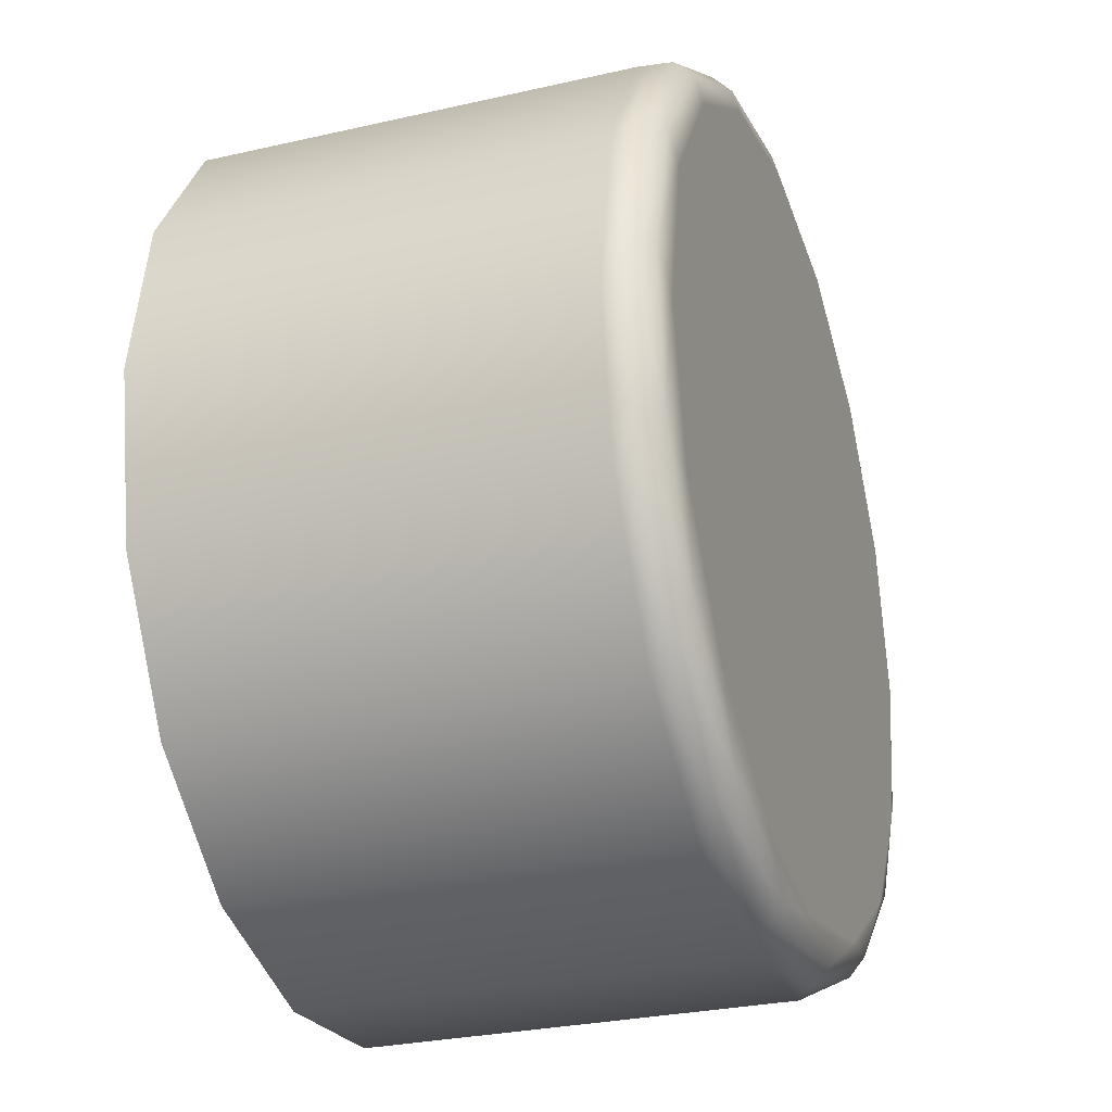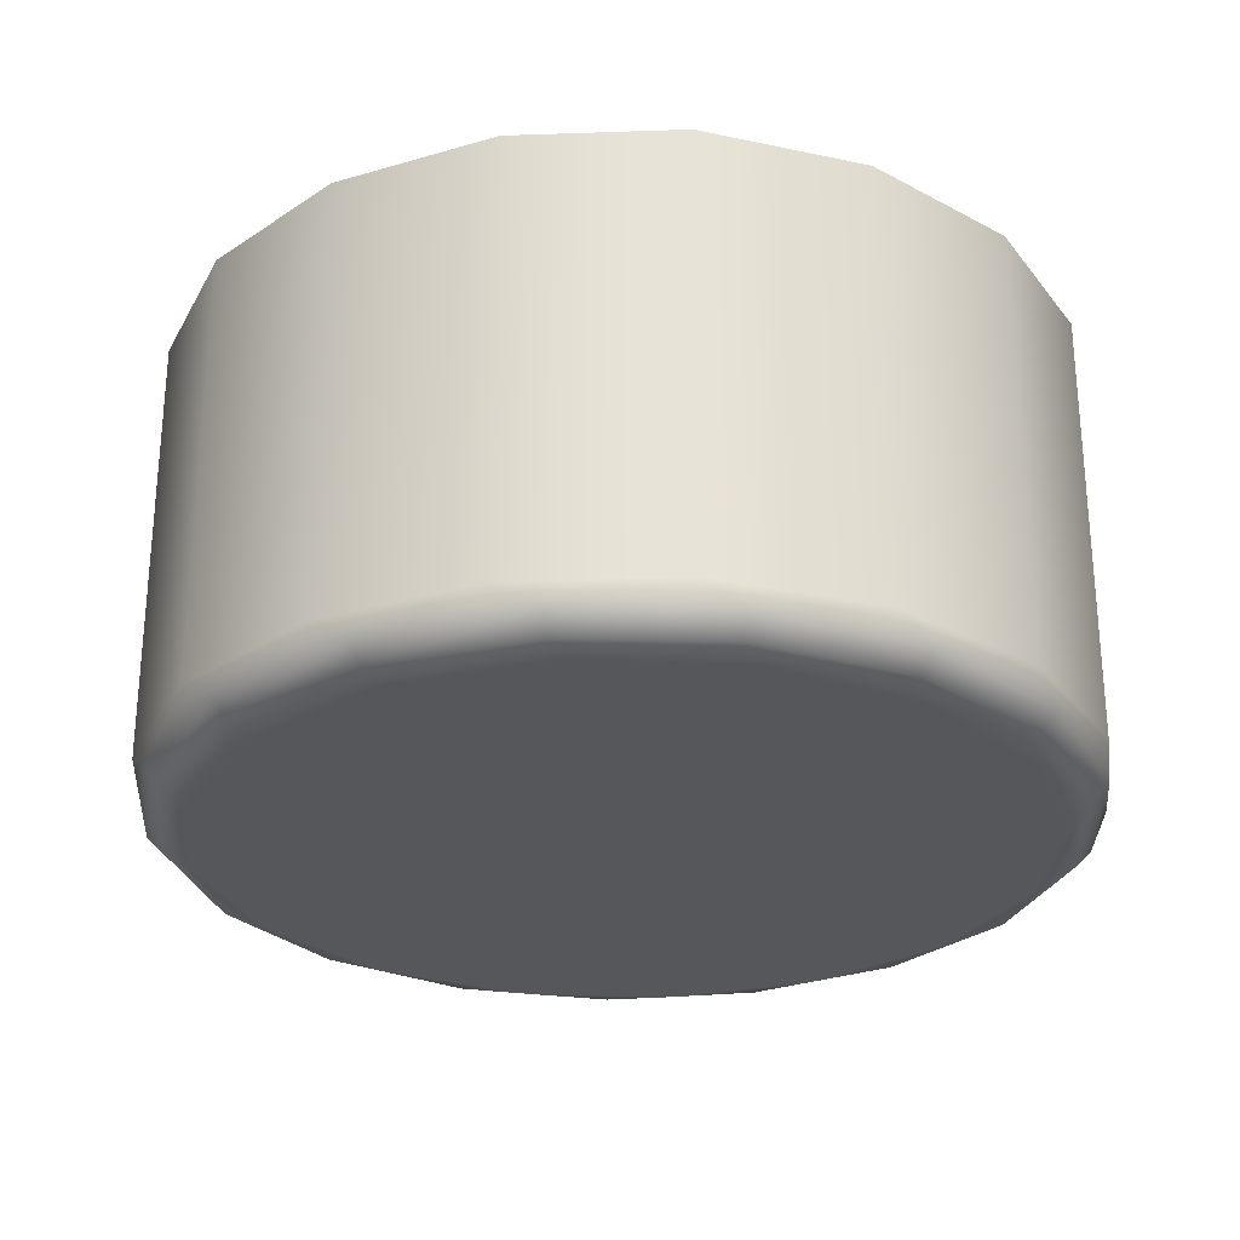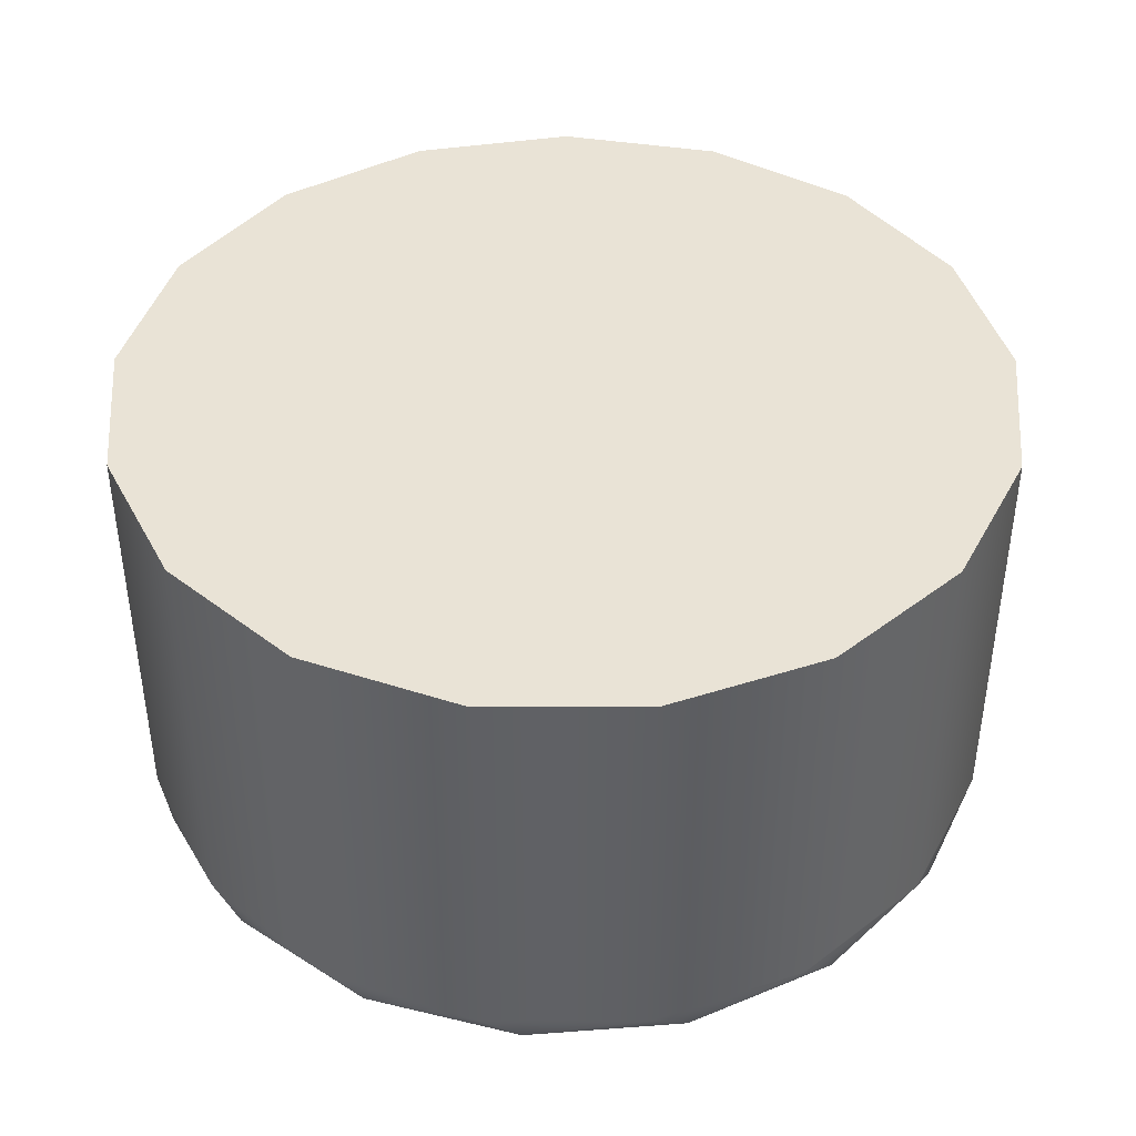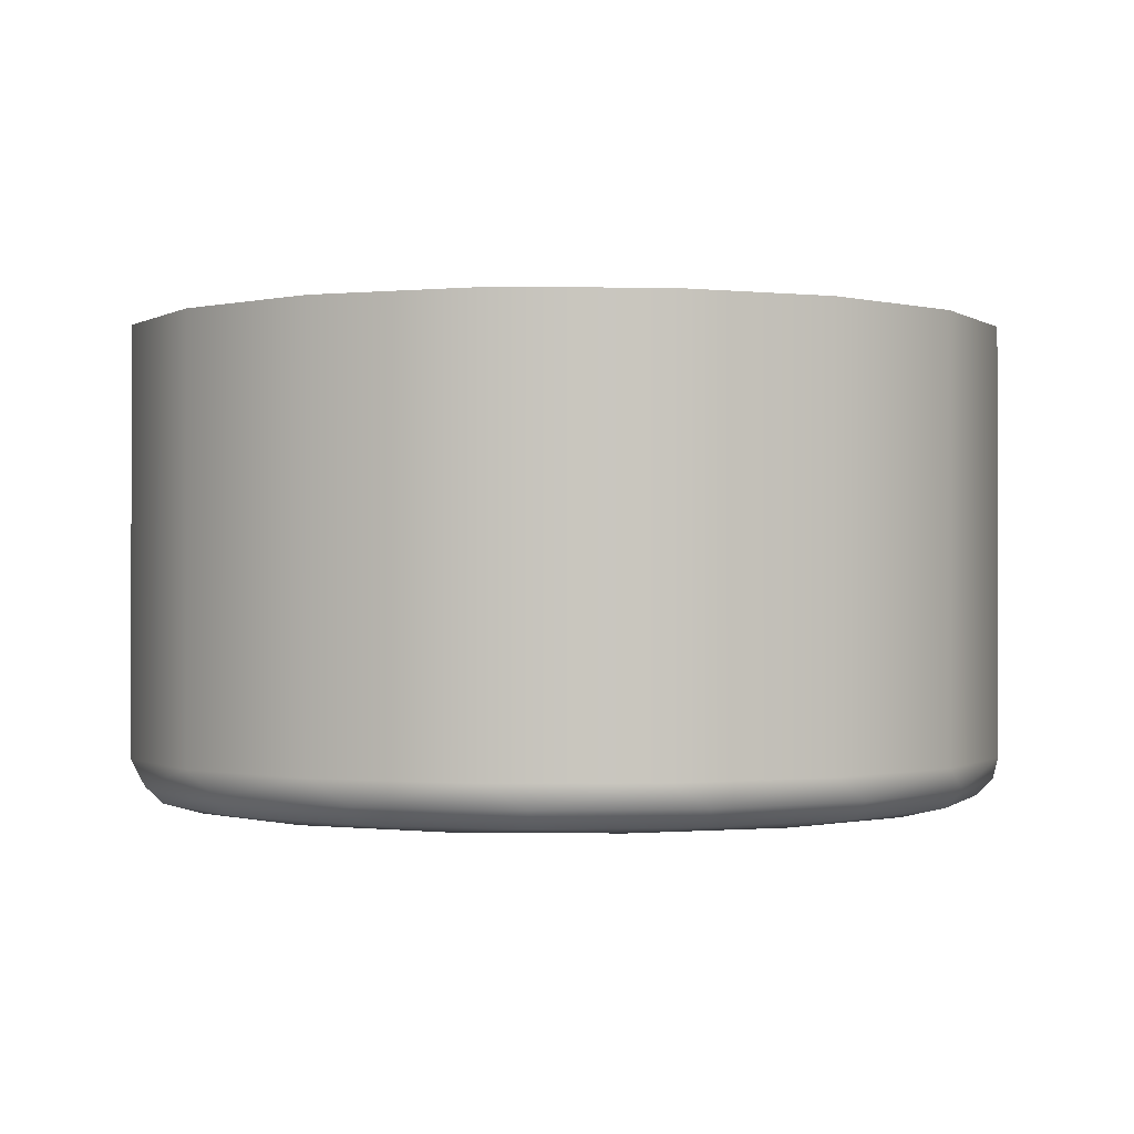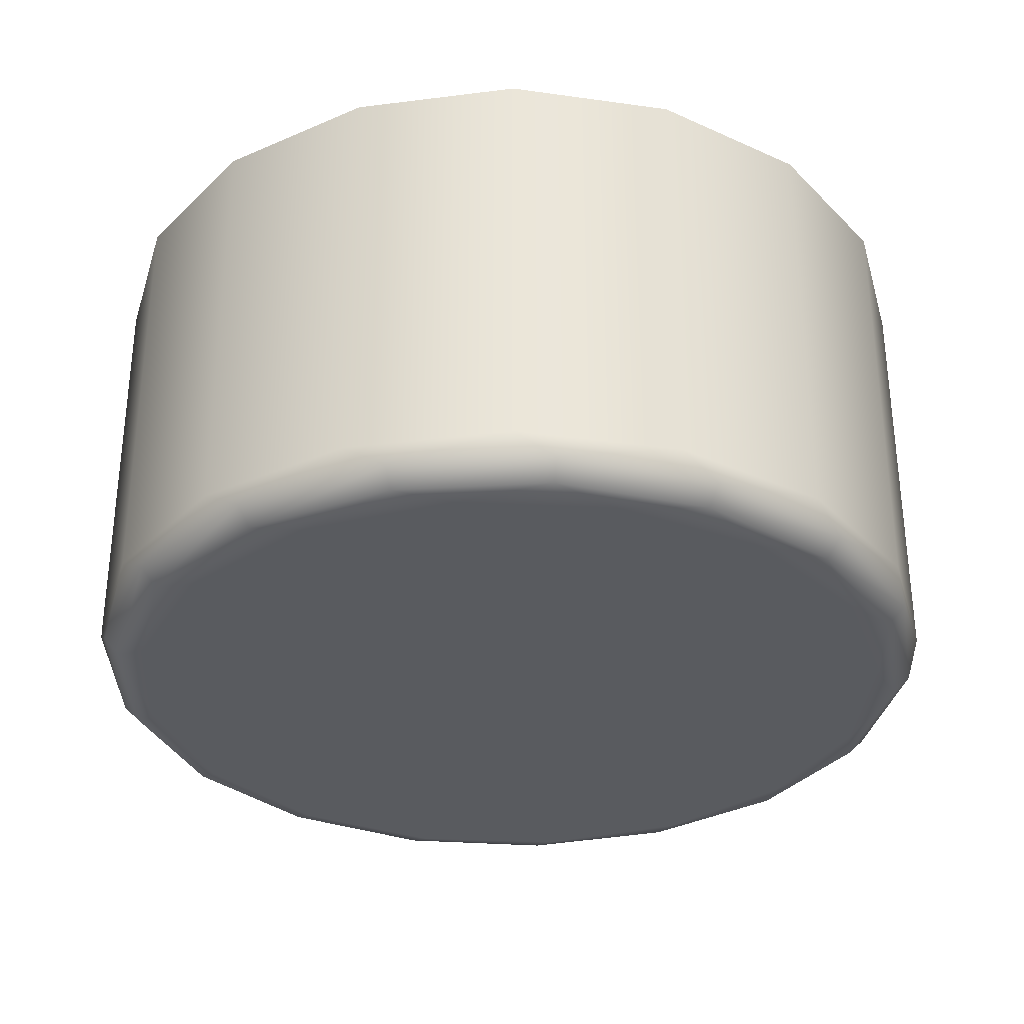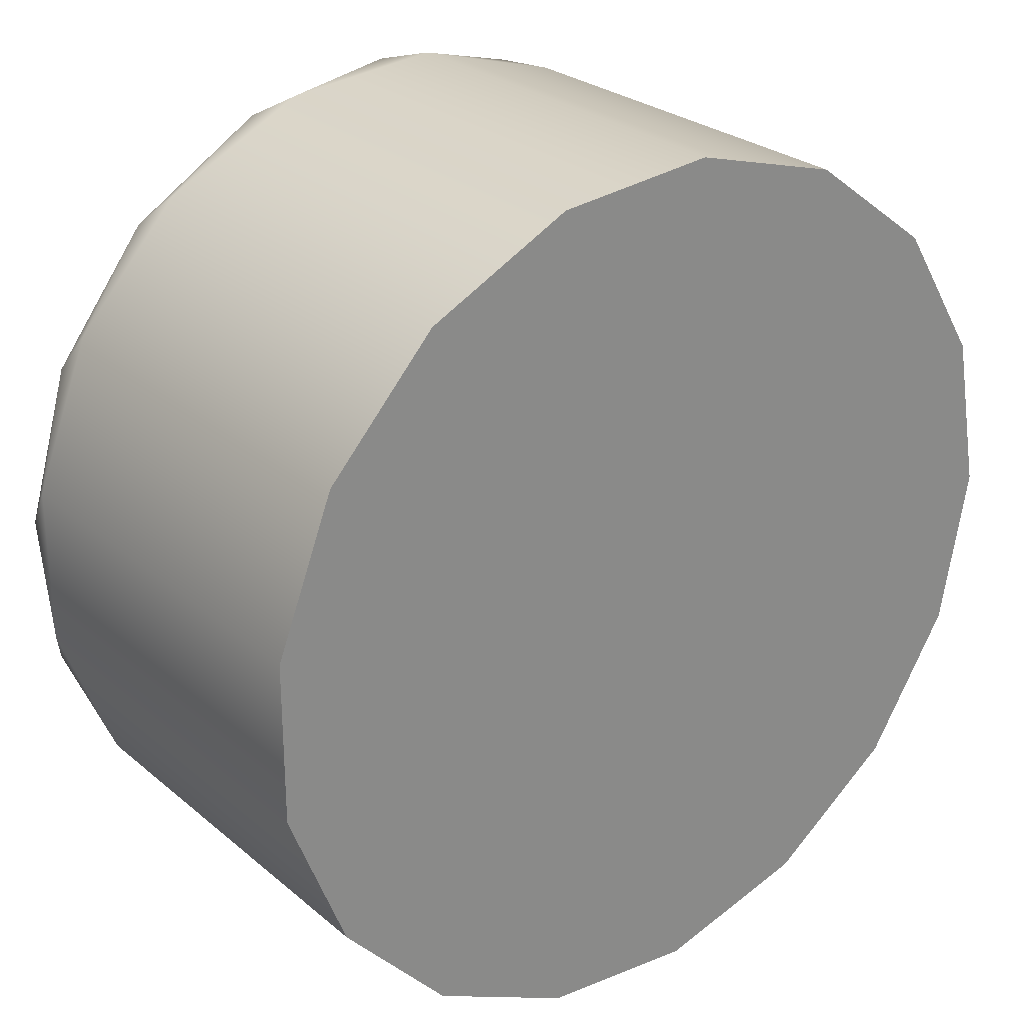
<metadata>
{"format":"obj","ext":"obj","renderer":"f3d","projection":"perspective","resolution":1024,"background":"white","views":[{"elev":-28.2,"azim":-70.9,"up":"+Z"},{"elev":-27.2,"azim":29.5,"up":"+Y"},{"elev":42.2,"azim":-142.8,"up":"+Y"},{"elev":-0.5,"azim":-165.4,"up":"+Y"},{"elev":-32.0,"azim":142.4,"up":"+Y"},{"elev":26.7,"azim":142.0,"up":"+Z"}]}
</metadata>
<code>
g B
v 111.8 -12.1 22
v 112 -12.1 20.65
v 112.7 -12.1 19.47
v 113.8 -12.1 18.64
v 115.2 -12.1 18.27
v 116.5 -12.1 18.39
v 117.8 -12.1 19.01
v 118.7 -12.1 20.03
v 119.2 -12.1 21.31
v 119.2 -12.1 22.69
v 118.7 -12.1 23.97
v 117.8 -12.1 24.99
v 116.5 -12.1 25.61
v 115.2 -12.1 25.73
v 113.8 -12.1 25.36
v 112.7 -12.1 24.53
v 112 -12.1 23.35
v 112.2 -12.5 22
v 112.4 -12.5 23.28
v 113.1 -12.5 24.37
v 114.2 -12.5 25.09
v 115.5 -12.5 25.35
v 116.8 -12.5 25.09
v 117.9 -12.5 24.37
v 118.6 -12.5 23.28
v 118.8 -12.5 22
v 118.6 -12.5 20.72
v 117.9 -12.5 19.63
v 116.8 -12.5 18.91
v 115.5 -12.5 18.65
v 114.2 -12.5 18.91
v 113.1 -12.5 19.63
v 112.4 -12.5 20.72
v 115.5 -12.3 25.7
v 115.5 -12.45 25.55
v 111.9 -12.3 20.99
v 112.1 -12.45 21.03
v 112 -12.45 22.33
v 111.8 -12.3 22.34
v 112.6 -12.3 19.77
v 112.7 -12.45 19.86
v 113.6 -12.3 18.86
v 113.6 -12.45 18.98
v 114.8 -12.3 18.37
v 114.8 -12.45 18.51
v 116.2 -12.3 18.37
v 116.2 -12.45 18.51
v 117.4 -12.3 18.86
v 117.4 -12.45 18.98
v 118.4 -12.3 19.77
v 118.3 -12.45 19.86
v 119.1 -12.3 20.99
v 118.9 -12.45 21.03
v 119.2 -12.3 22.34
v 119 -12.45 22.33
v 118.8 -12.3 23.65
v 118.7 -12.45 23.58
v 118 -12.3 24.73
v 117.9 -12.45 24.62
v 116.8 -12.3 25.45
v 116.8 -12.45 25.31
v 114.2 -12.3 25.45
v 114.2 -12.45 25.31
v 113 -12.3 24.73
v 113.1 -12.45 24.62
v 112.2 -12.3 23.65
v 112.3 -12.45 23.58
v 111.8 -8.5 22
v 112 -8.5 20.65
v 112.7 -8.5 19.47
v 113.8 -8.5 18.64
v 115.2 -8.5 18.27
v 116.5 -8.5 18.39
v 117.8 -8.5 19.01
v 118.7 -8.5 20.03
v 119.2 -8.5 21.31
v 119.2 -8.5 22.69
v 118.7 -8.5 23.97
v 117.8 -8.5 24.99
v 116.5 -8.5 25.61
v 115.2 -8.5 25.73
v 113.8 -8.5 25.36
v 112.7 -8.5 24.53
v 112 -8.5 23.35
f 2 36 1
f 1 36 39
f 1 39 17
f 17 39 66
f 17 66 16
f 16 66 64
f 16 64 15
f 15 64 62
f 15 62 14
f 14 62 34
f 14 34 13
f 13 34 60
f 13 60 12
f 12 60 58
f 12 58 11
f 11 58 56
f 11 56 10
f 10 56 54
f 10 54 9
f 9 54 52
f 9 52 8
f 8 52 50
f 8 50 7
f 7 50 48
f 7 48 6
f 6 48 46
f 6 46 5
f 5 46 44
f 5 44 4
f 4 44 42
f 4 42 3
f 3 42 40
f 3 40 2
f 2 40 36
f 19 38 18
f 18 38 37
f 18 37 33
f 33 37 41
f 33 41 32
f 32 41 43
f 32 43 31
f 31 43 45
f 31 45 30
f 30 45 47
f 30 47 29
f 29 47 49
f 29 49 28
f 28 49 51
f 28 51 27
f 27 51 53
f 27 53 26
f 26 53 55
f 26 55 25
f 25 55 57
f 25 57 24
f 24 57 59
f 24 59 23
f 23 59 61
f 23 61 22
f 22 61 35
f 22 35 63
f 63 35 34
f 63 34 62
f 38 19 67
f 67 19 20
f 67 20 65
f 65 20 21
f 65 21 63
f 63 21 22
f 34 35 60
f 60 35 61
f 60 61 58
f 58 61 59
f 58 59 56
f 56 59 57
f 56 57 54
f 54 57 55
f 54 55 52
f 52 55 53
f 52 53 50
f 50 53 51
f 50 51 48
f 48 51 49
f 48 49 46
f 46 49 47
f 46 47 44
f 44 47 45
f 44 45 42
f 42 45 43
f 42 43 40
f 40 43 41
f 40 41 36
f 36 41 37
f 36 37 39
f 39 37 38
f 39 38 66
f 66 38 67
f 66 67 64
f 64 67 65
f 64 65 62
f 62 65 63
f 69 2 68
f 68 2 1
f 68 1 84
f 84 1 17
f 84 17 83
f 83 17 16
f 83 16 82
f 82 16 15
f 82 15 81
f 81 15 14
f 81 14 80
f 80 14 13
f 80 13 79
f 79 13 12
f 79 12 78
f 78 12 11
f 78 11 77
f 77 11 10
f 77 10 76
f 76 10 9
f 76 9 75
f 75 9 8
f 75 8 74
f 74 8 7
f 74 7 73
f 73 7 6
f 73 6 72
f 72 6 5
f 72 5 71
f 71 5 4
f 71 4 70
f 70 4 3
f 70 3 69
f 69 3 2
f 33 27 18
f 18 27 26
f 18 26 19
f 19 26 25
f 19 25 20
f 20 25 24
f 20 24 21
f 21 24 23
f 21 23 22
f 27 33 28
f 28 33 32
f 28 32 29
f 29 32 31
f 29 31 30
f 69 68 70
f 70 68 84
f 70 84 83
f 70 83 71
f 71 83 82
f 71 82 72
f 72 82 81
f 72 81 73
f 73 81 80
f 73 80 74
f 74 80 79
f 74 79 75
f 75 79 78
f 75 78 76
f 76 78 77

</code>
